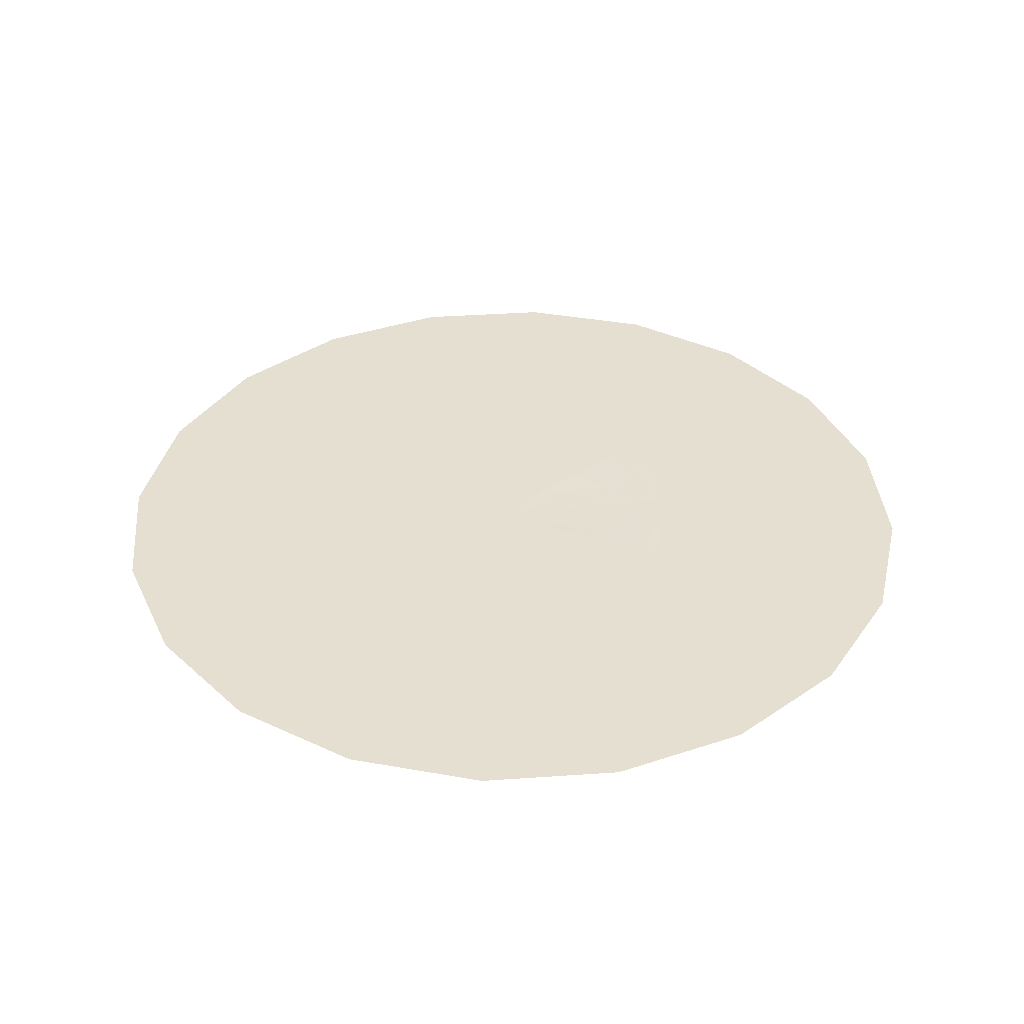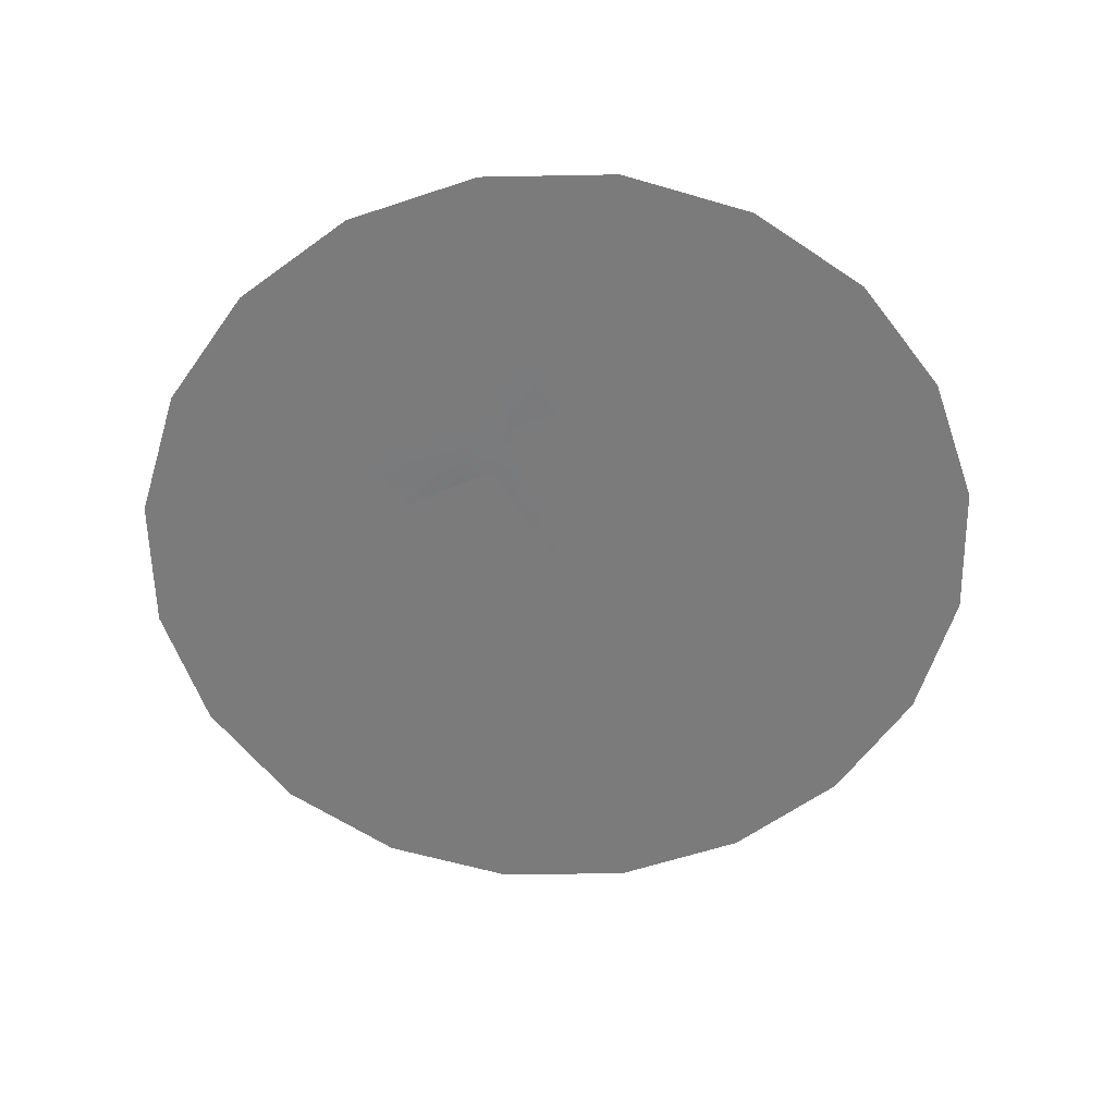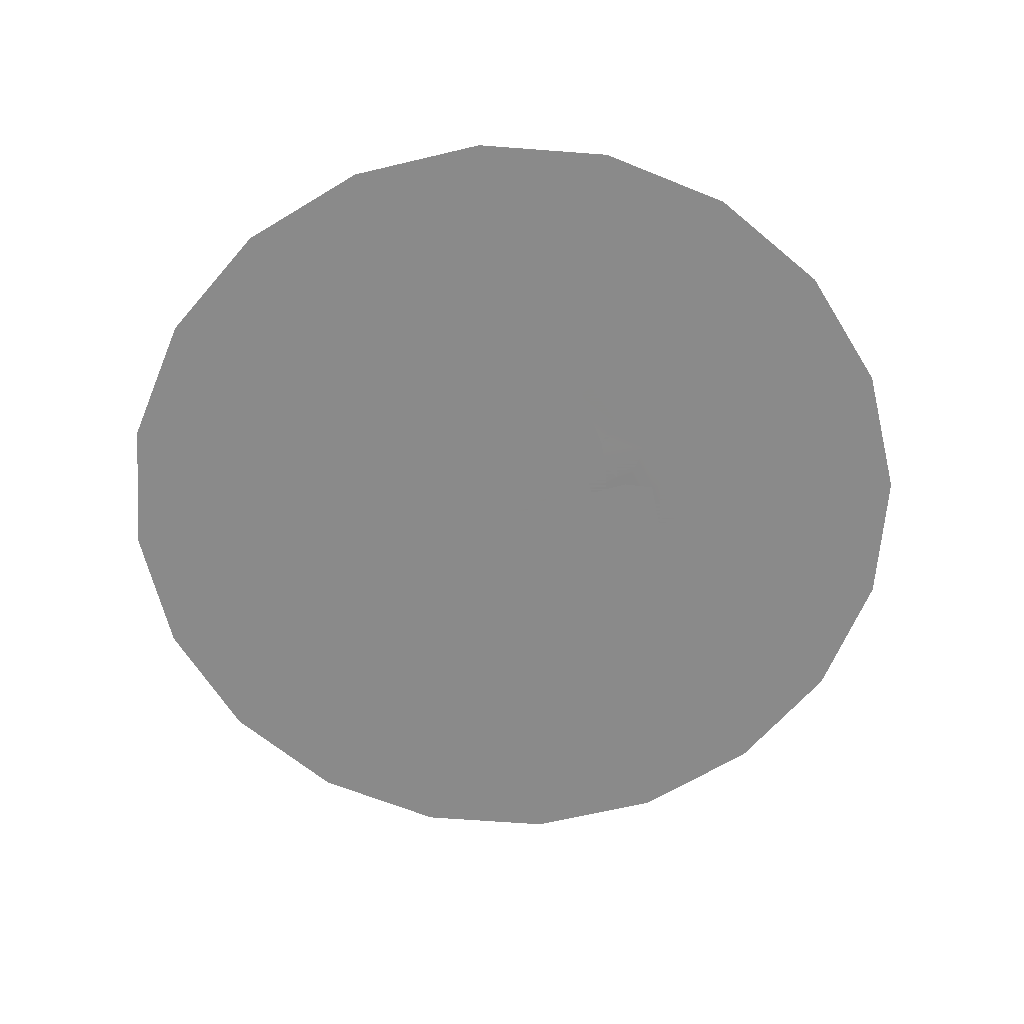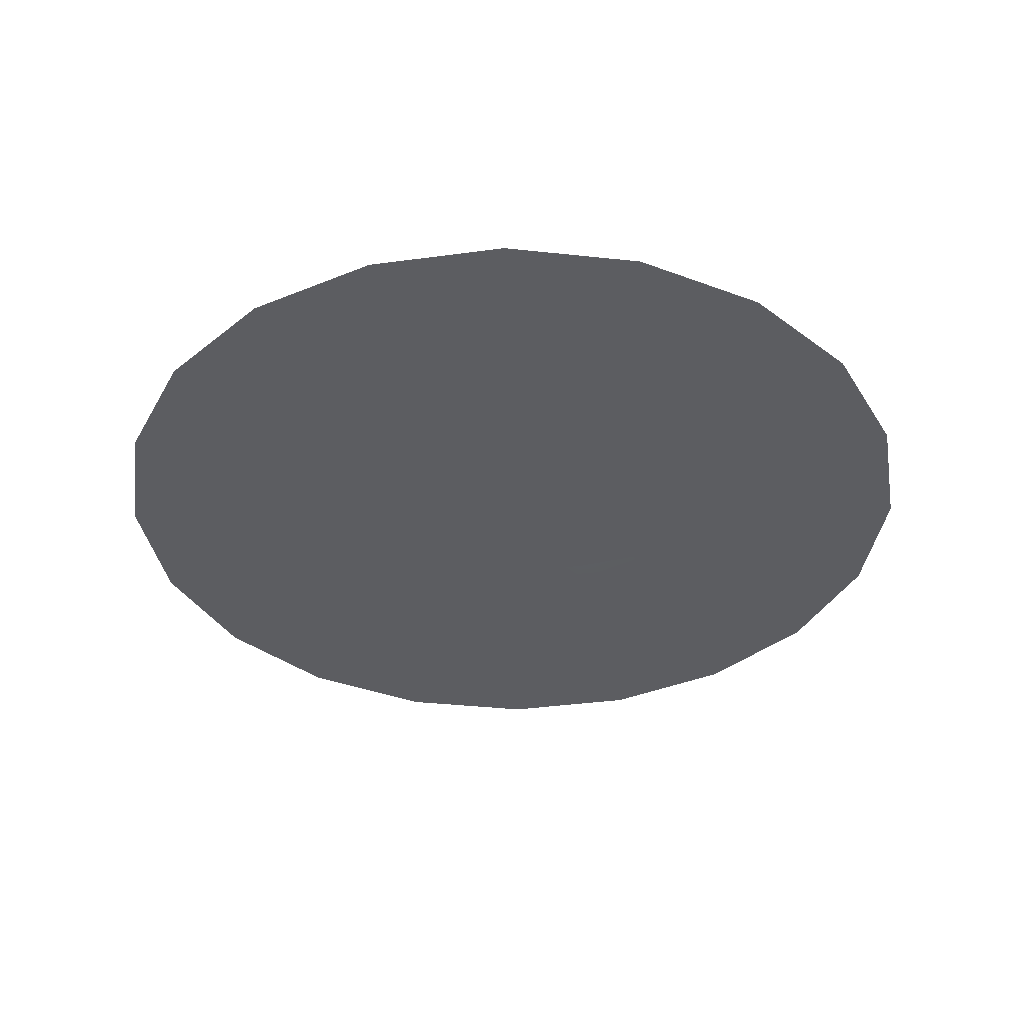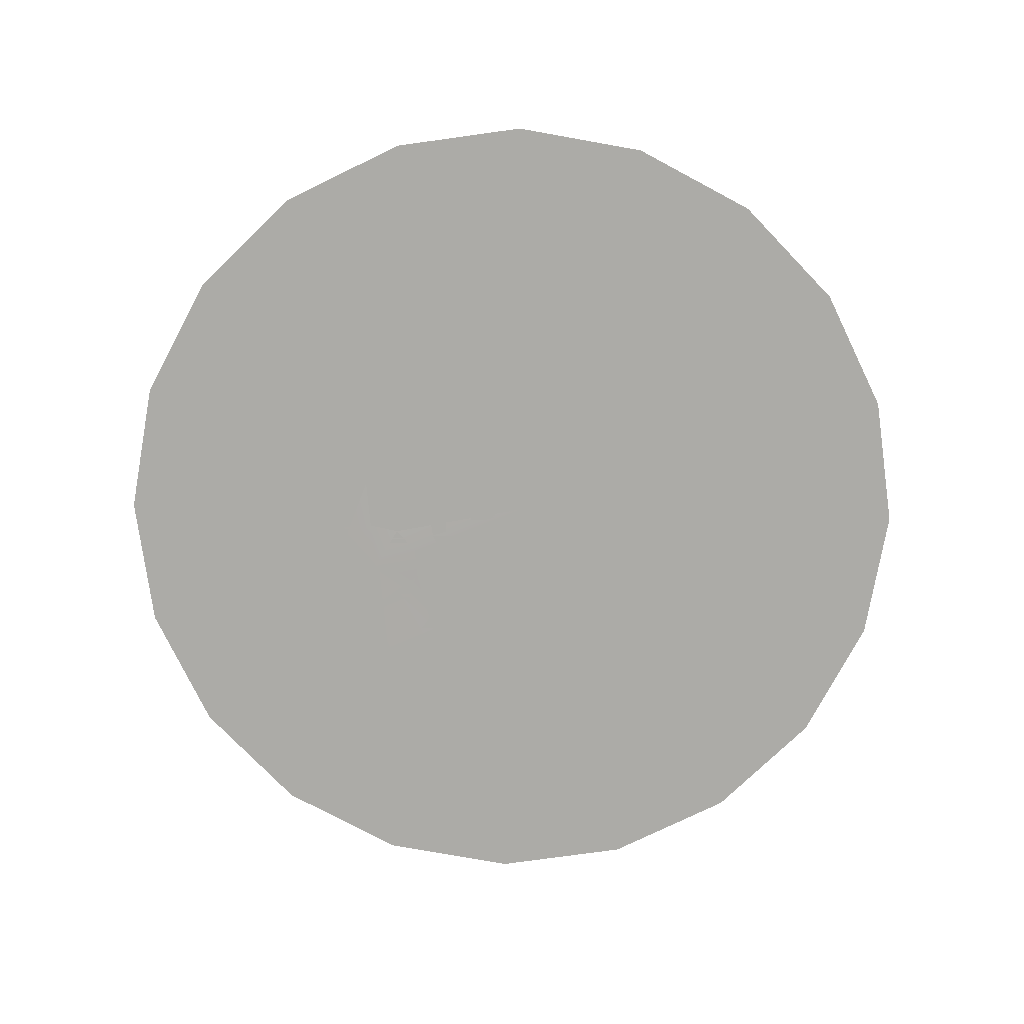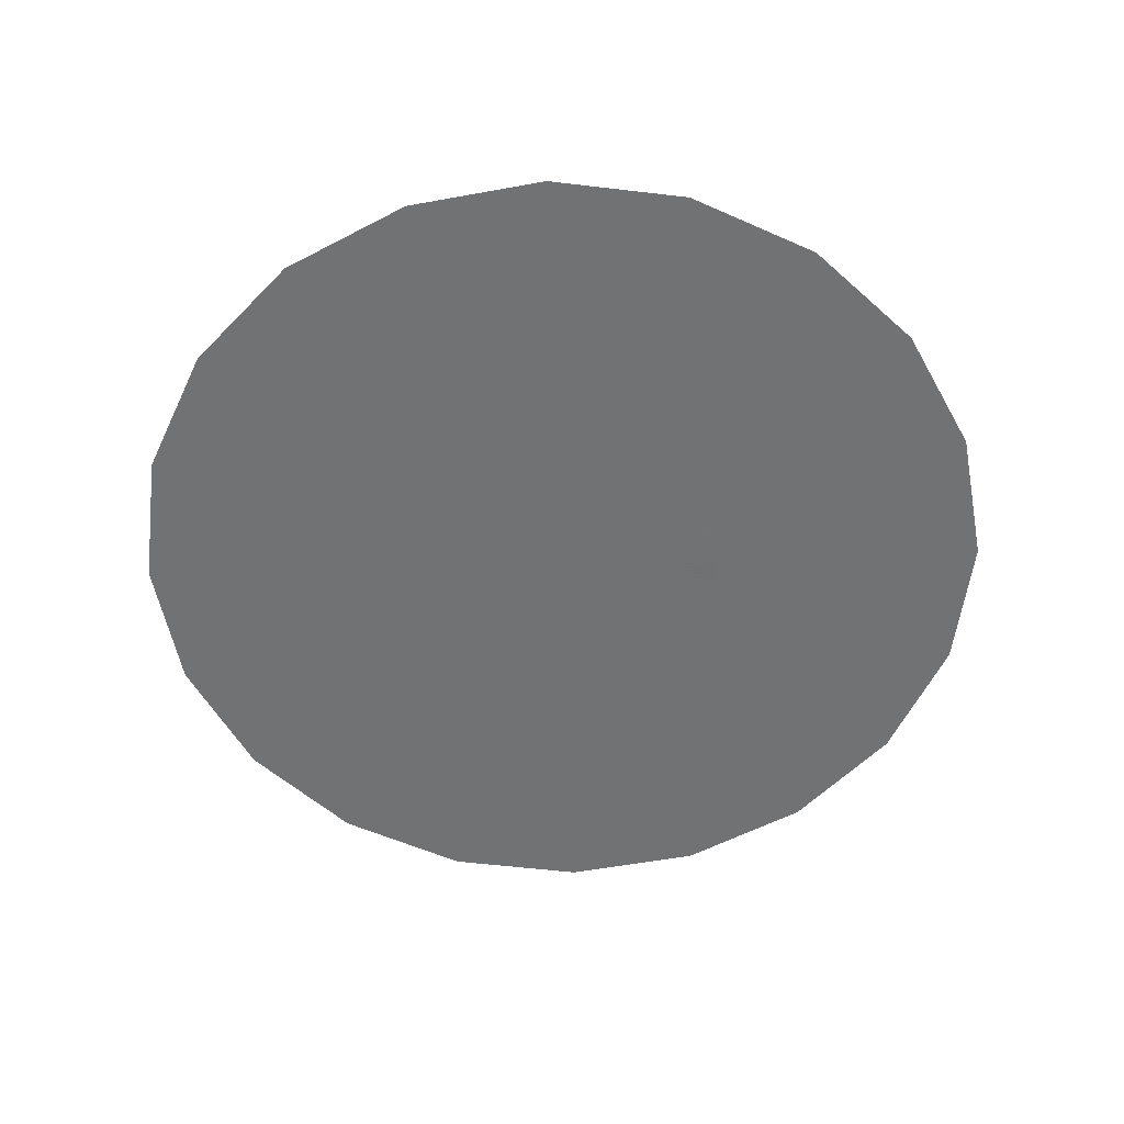
<metadata>
{"format":"obj","ext":"obj","renderer":"f3d","projection":"perspective","resolution":1024,"background":"white","views":[{"elev":37.5,"azim":21.9,"up":"+Z"},{"elev":-58.4,"azim":154.1,"up":"+Z"},{"elev":-63.6,"azim":58.6,"up":"+Z"},{"elev":-36.7,"azim":-35.0,"up":"+Z"},{"elev":-76.3,"azim":-127.1,"up":"+Z"},{"elev":-55.6,"azim":37.9,"up":"+Z"}]}
</metadata>
<code>
g WizSummonStaff09_mesh
v -5.147e-07 8.071e-07 3.584e-22
v 1.466 0.4764 2.116e-16
v 1.542 -2.051e-07 -9.108e-23
v -5.147e-07 8.071e-07 3.584e-22
v 1.247 0.9062 4.024e-16
v -5.147e-07 8.071e-07 3.584e-22
v 0.9062 1.247 5.539e-16
v -5.147e-07 8.071e-07 3.584e-22
v 0.4764 1.466 6.511e-16
v -5.147e-07 8.071e-07 3.584e-22
v 1.676e-07 1.542 6.846e-16
v -5.147e-07 8.071e-07 3.584e-22
v -0.4764 1.466 6.511e-16
v -5.147e-07 8.071e-07 3.584e-22
v -0.9062 1.247 5.539e-16
v -5.147e-07 8.071e-07 3.584e-22
v -1.247 0.9062 4.024e-16
v -5.147e-07 8.071e-07 3.584e-22
v -1.466 0.4764 2.116e-16
v -5.147e-07 8.071e-07 3.584e-22
v -1.542 -2.051e-07 -9.108e-23
v -5.147e-07 8.071e-07 3.584e-22
v -1.466 -0.4764 -2.116e-16
v -1.542 -2.051e-07 -9.108e-23
v -5.147e-07 8.071e-07 3.584e-22
v -1.247 -0.9062 -4.024e-16
v -5.147e-07 8.071e-07 3.584e-22
v -0.9062 -1.247 -5.539e-16
v -5.147e-07 8.071e-07 3.584e-22
v -0.4764 -1.466 -6.511e-16
v -5.147e-07 8.071e-07 3.584e-22
v 1.216e-07 -1.542 -6.846e-16
v -5.147e-07 8.071e-07 3.584e-22
v 0.4764 -1.466 -6.511e-16
v -5.147e-07 8.071e-07 3.584e-22
v 0.9062 -1.247 -5.539e-16
v -5.147e-07 8.071e-07 3.584e-22
v 1.247 -0.9062 -4.024e-16
v -5.147e-07 8.071e-07 3.584e-22
v 1.466 -0.4764 -2.116e-16
v -5.147e-07 8.071e-07 3.584e-22
v 1.542 -2.051e-07 -9.108e-23
v -0.02744 -0.01823 -3.308e-17
v 0.08549 0.2208 0.006339
v 0.3476 0.3267 2.43e-17
v 0.3698 0.2195 -2.43e-17
v 0.5236 0.3072 7.765e-23
v -0.02744 -0.01823 -3.308e-17
v 0.2346 -0.04072 0.006339
v 0.4507 0.1459 -6.362e-17
v 0.5236 0.3072 7.765e-23
v 0.5954 -0.03957 -1.573e-16
v 0.5595 0.1338 -7.864e-17
v 0.5236 0.3072 7.765e-23
v 0.7855 0.06884 -1.272e-16
v 0.6546 0.188 -6.362e-17
v 0.8756 0.2683 -4.86e-17
v 0.6996 0.2878 -2.43e-17
v 0.5236 0.3072 7.765e-23
v 0.8313 0.4826 4.86e-17
v 0.6774 0.3949 2.43e-17
v 0.5236 0.3072 7.765e-23
v -0.06709 0.0218 9.68e-18
v -0.07054 2.027e-07 9.001e-23
v -0.1729 4.688e-08 2.082e-23
v -0.1645 0.05344 2.373e-17
v -0.3384 -1.454e-08 -6.458e-24
v -0.05707 0.04146 1.841e-17
v -0.3218 0.1046 4.644e-17
v -0.1399 0.1016 4.514e-17
v -0.04146 0.05707 2.534e-17
v -0.2738 0.1989 8.833e-17
v -0.1016 0.1399 6.213e-17
v -0.0218 0.06709 2.979e-17
v -0.1989 0.2738 1.216e-16
v -0.05344 0.1645 7.303e-17
v -1.351e-07 0.07054 3.132e-17
v -0.1046 0.3218 1.429e-16
v -3.768e-08 0.1729 7.679e-17
v 0.0218 0.06709 2.979e-17
v 6.302e-09 0.3384 1.503e-16
v 0.05343 0.1645 7.303e-17
v 0.04146 0.05707 2.534e-17
v 0.1046 0.3218 1.429e-16
v 0.1016 0.1399 6.213e-17
v 0.05707 0.04146 1.841e-17
v 0.1989 0.2738 1.216e-16
v 0.1399 0.1016 4.514e-17
v 0.06709 0.0218 9.68e-18
v 0.2738 0.1989 8.833e-17
v 0.1645 0.05344 2.373e-17
v 0.07054 2.027e-07 9.001e-23
v 0.3218 0.1046 4.644e-17
v 0.1729 4.688e-08 2.082e-23
v 0.3384 -1.454e-08 -6.458e-24
v 0.06709 -0.0218 -9.68e-18
v 0.07054 2.027e-07 9.001e-23
v 0.1729 4.688e-08 2.082e-23
v 0.1645 -0.05343 -2.373e-17
v 0.3384 -1.454e-08 -6.458e-24
v 0.05707 -0.04146 -1.841e-17
v 0.3218 -0.1046 -4.644e-17
v 0.1399 -0.1016 -4.514e-17
v 0.04146 -0.05707 -2.534e-17
v 0.2738 -0.1989 -8.833e-17
v 0.1016 -0.1399 -6.213e-17
v 0.0218 -0.06709 -2.979e-17
v 0.1989 -0.2738 -1.216e-16
v 0.05343 -0.1645 -7.303e-17
v -1.372e-07 -0.07054 -3.132e-17
v 0.1046 -0.3218 -1.429e-16
v -4.283e-08 -0.1729 -7.679e-17
v -0.0218 -0.06709 -2.979e-17
v -3.783e-09 -0.3384 -1.503e-16
v -0.05344 -0.1645 -7.303e-17
v -0.04146 -0.05707 -2.534e-17
v -0.1046 -0.3218 -1.429e-16
v -0.1016 -0.1399 -6.213e-17
v -0.05707 -0.04146 -1.841e-17
v -0.1989 -0.2738 -1.216e-16
v -0.1399 -0.1016 -4.514e-17
v -0.06709 -0.0218 -9.68e-18
v -0.2738 -0.1989 -8.833e-17
v -0.1645 -0.05343 -2.373e-17
v -0.07054 2.027e-07 9.001e-23
v -0.3218 -0.1046 -4.644e-17
v -0.1729 4.688e-08 2.082e-23
v -0.3384 -1.454e-08 -6.458e-24
v 0.5965 0.4686 6.362e-17
v 0.6774 0.3949 2.43e-17
v 0.5236 0.3072 7.765e-23
v 0.6694 0.63 1.272e-16
v 0.8313 0.4826 4.86e-17
v 0.4519 0.654 1.573e-16
v 0.4877 0.4806 7.864e-17
v 0.5236 0.3072 7.765e-23
v 0.2617 0.5456 1.272e-16
v 0.3927 0.4264 6.362e-17
v 0.08549 0.2208 0.006339
v 0.3476 0.3267 2.43e-17
v 0.5236 0.3072 7.765e-23
g WizSummonStaff09_mesh_0
f 3 2 1
f 2 5 4
f 5 7 6
f 7 9 8
f 9 11 10
f 11 13 12
f 13 15 14
f 15 17 16
f 17 19 18
f 19 21 20
f 24 23 22
f 23 26 25
f 26 28 27
f 28 30 29
f 30 32 31
f 32 34 33
f 34 36 35
f 36 38 37
f 38 40 39
f 40 42 41
f 45 44 43
f 47 45 46
f 46 45 48
f 46 48 49
f 50 46 49
f 51 46 50
f 50 49 52
f 53 50 52
f 54 50 53
f 53 52 55
f 54 53 56
f 56 53 55
f 56 55 57
f 58 56 57
f 59 56 58
f 58 57 60
f 61 58 60
f 62 58 61
f 65 64 63
f 66 65 63
f 67 65 66
f 66 63 68
f 69 67 66
f 70 66 68
f 69 66 70
f 70 68 71
f 72 69 70
f 73 70 71
f 72 70 73
f 73 71 74
f 75 72 73
f 76 73 74
f 75 73 76
f 76 74 77
f 78 75 76
f 79 76 77
f 78 76 79
f 79 77 80
f 81 78 79
f 82 79 80
f 81 79 82
f 82 80 83
f 84 81 82
f 85 82 83
f 84 82 85
f 85 83 86
f 87 84 85
f 88 85 86
f 87 85 88
f 88 86 89
f 90 87 88
f 91 88 89
f 90 88 91
f 91 89 92
f 93 90 91
f 94 91 92
f 93 91 94
f 95 93 94
f 98 97 96
f 99 98 96
f 100 98 99
f 99 96 101
f 102 100 99
f 103 99 101
f 102 99 103
f 103 101 104
f 105 102 103
f 106 103 104
f 105 103 106
f 106 104 107
f 108 105 106
f 109 106 107
f 108 106 109
f 109 107 110
f 111 108 109
f 112 109 110
f 111 109 112
f 112 110 113
f 114 111 112
f 115 112 113
f 114 112 115
f 115 113 116
f 117 114 115
f 118 115 116
f 117 115 118
f 118 116 119
f 120 117 118
f 121 118 119
f 120 118 121
f 121 119 122
f 123 120 121
f 124 121 122
f 123 121 124
f 124 122 125
f 126 123 124
f 127 124 125
f 126 124 127
f 128 126 127
f 131 130 129
f 129 130 132
f 130 133 132
f 129 132 134
f 135 129 134
f 136 129 135
f 135 134 137
f 136 135 138
f 138 135 137
f 138 137 139
f 140 138 139
f 141 138 140

</code>
